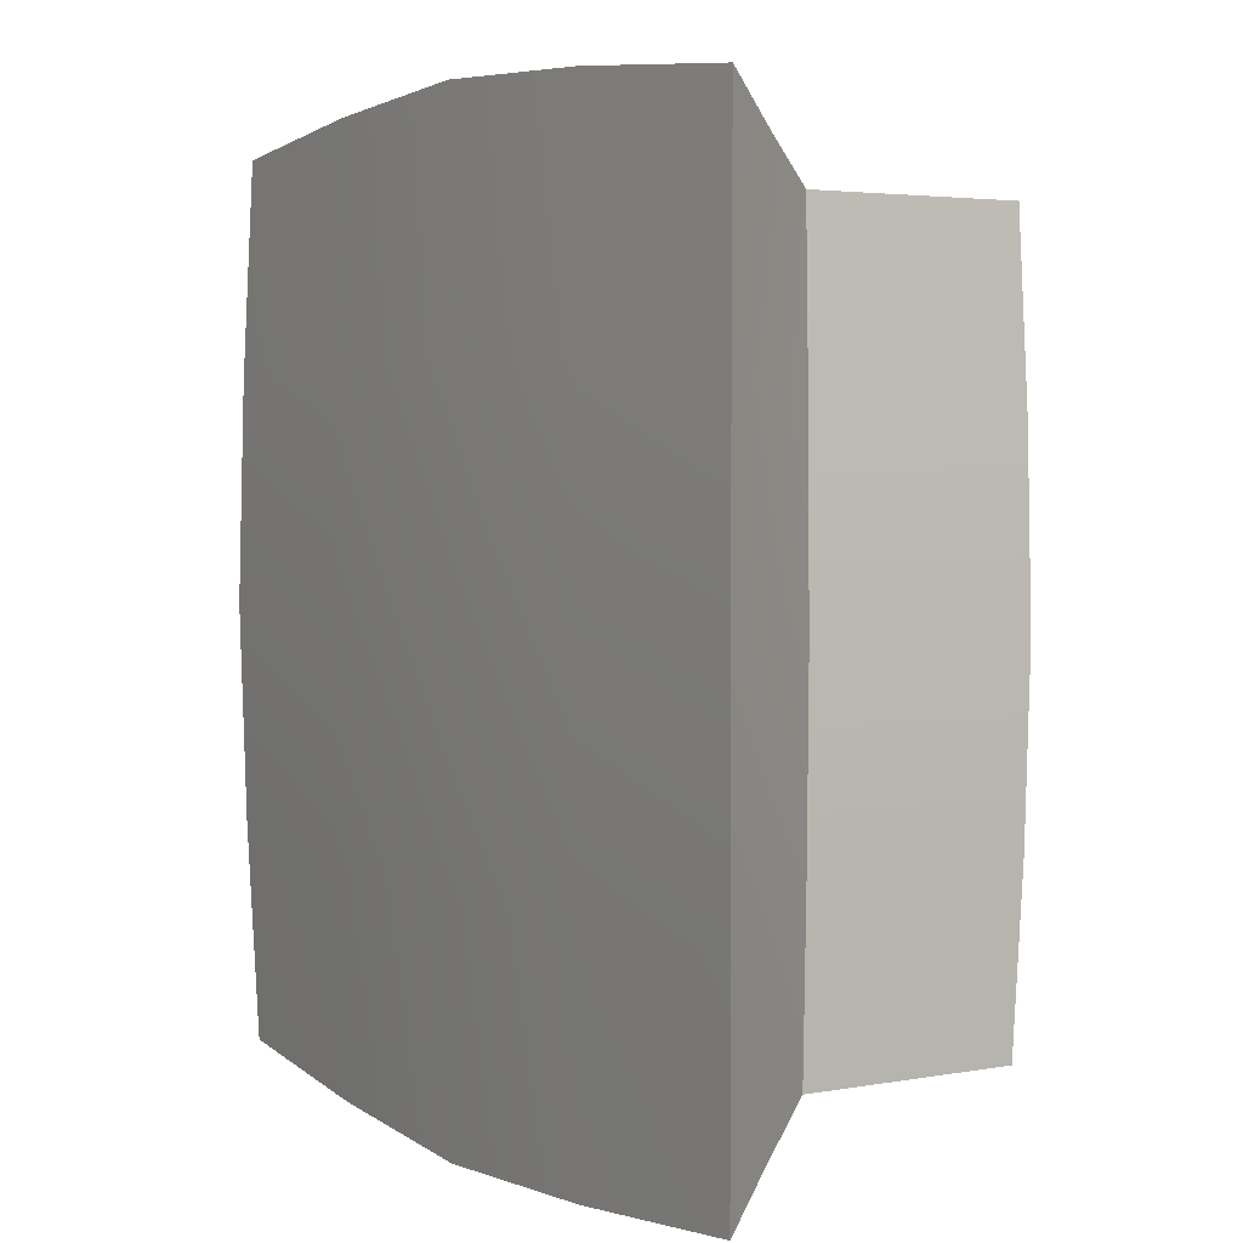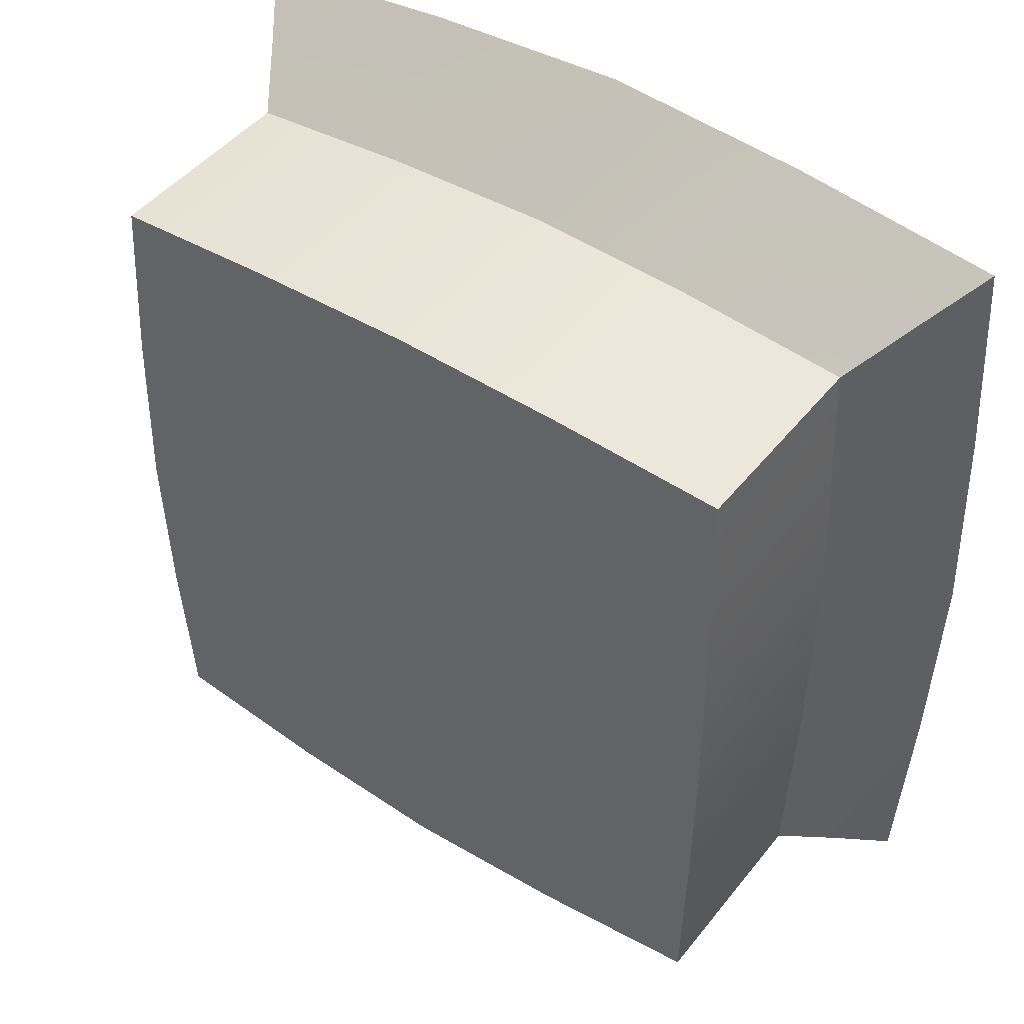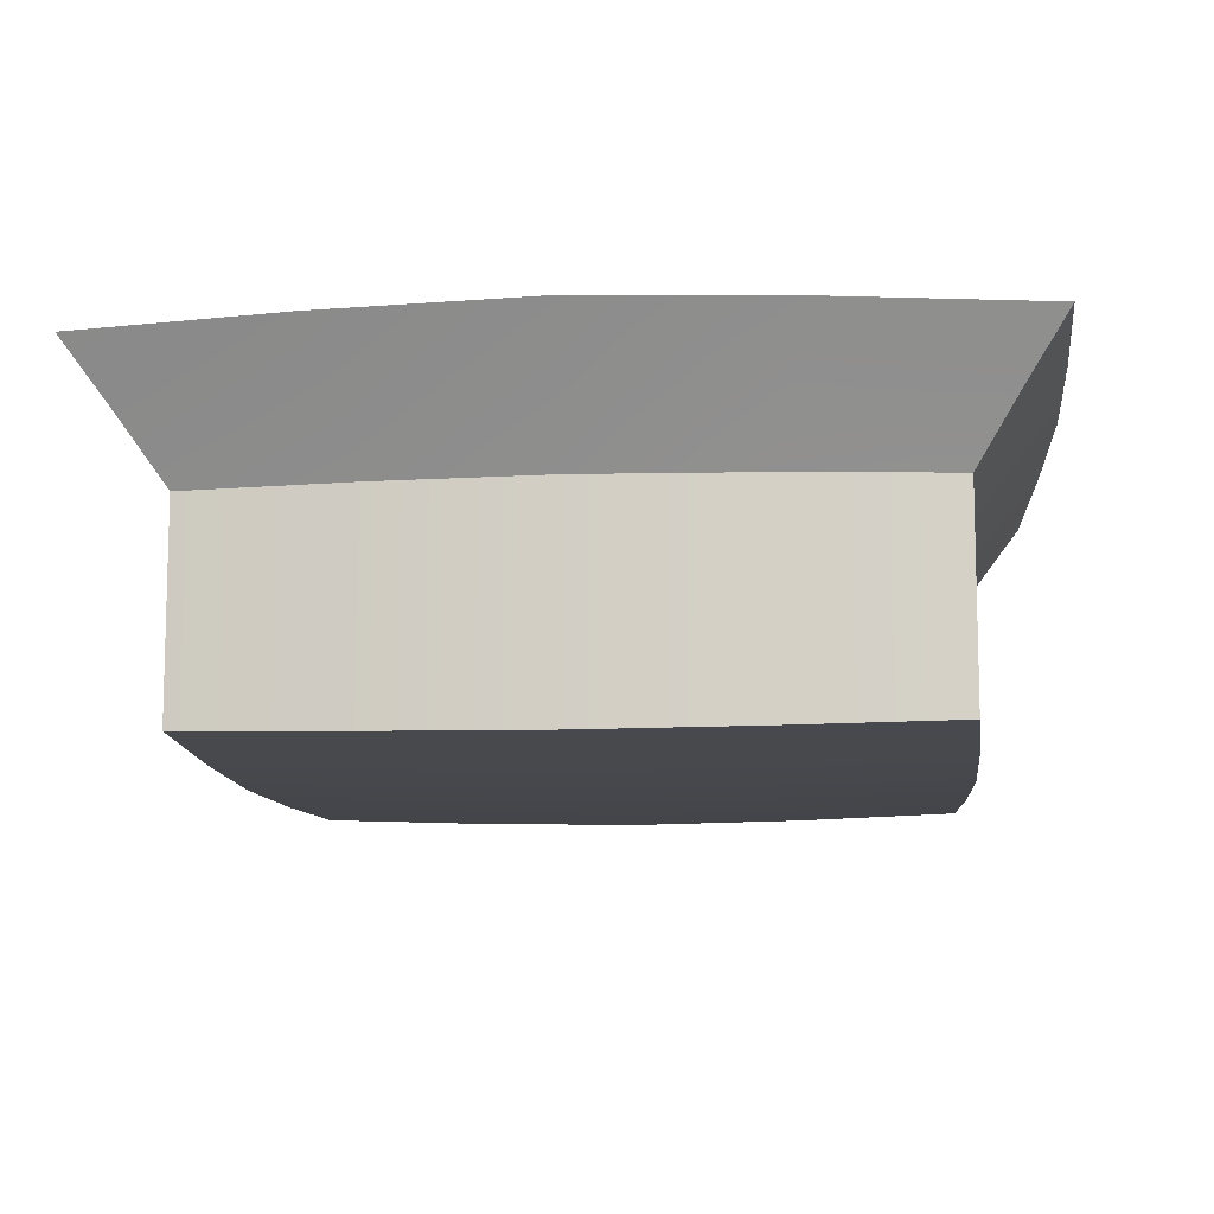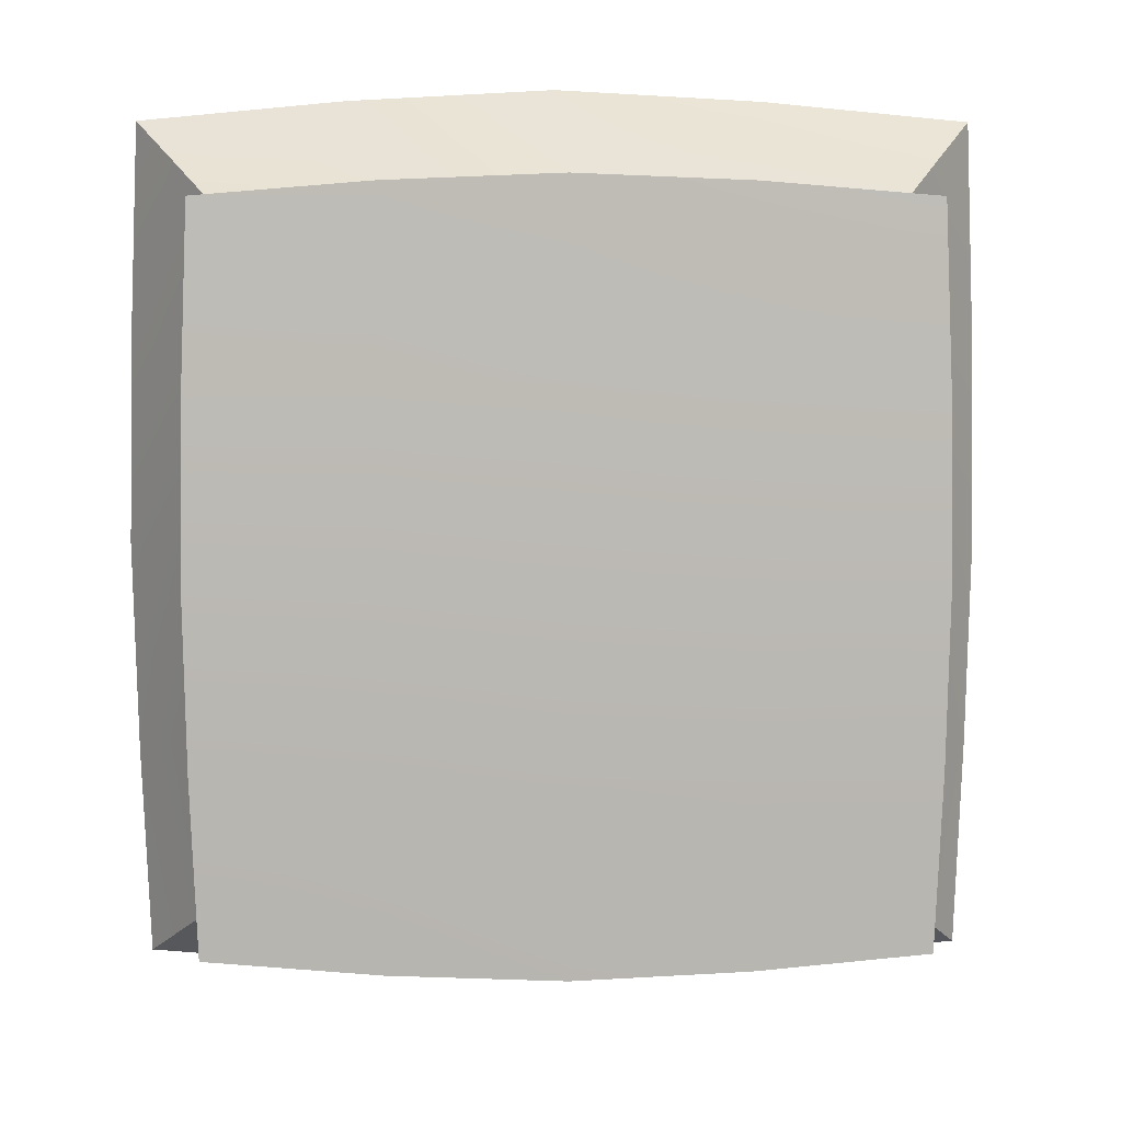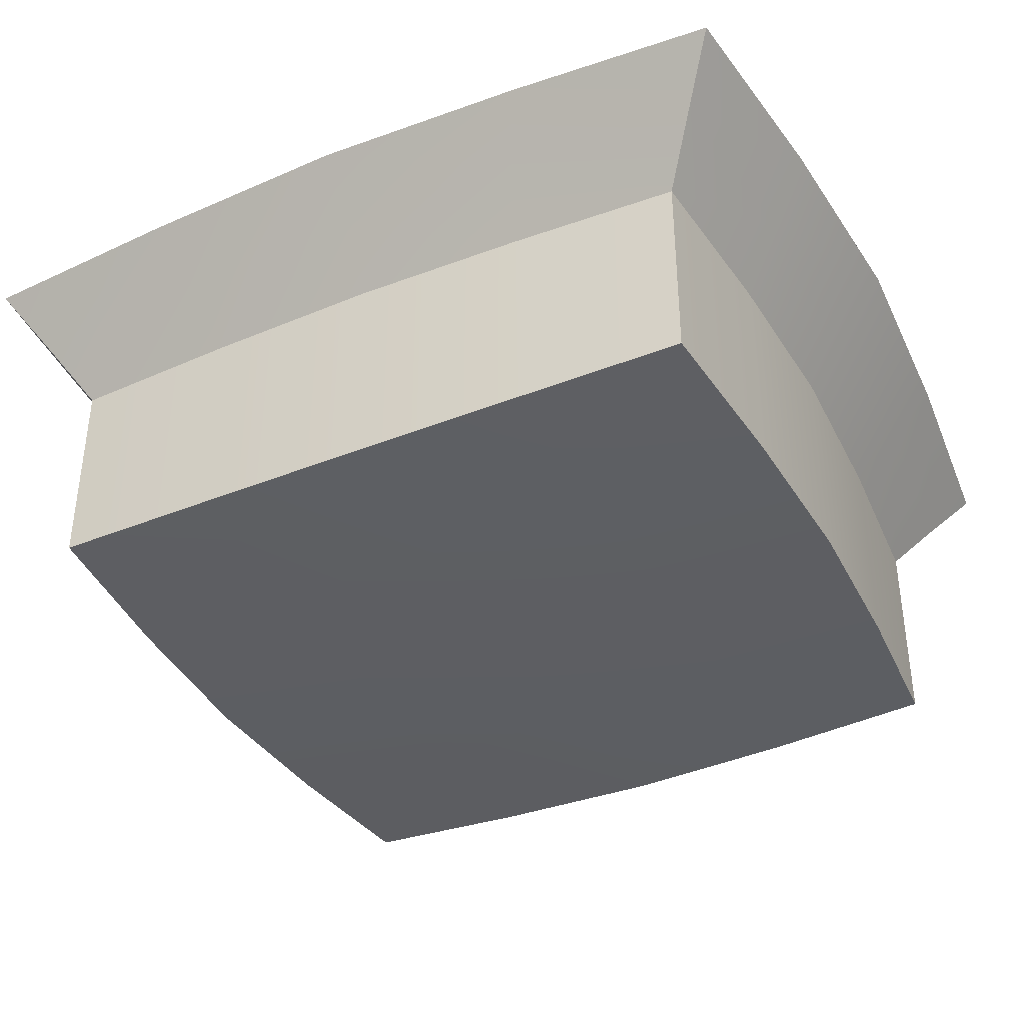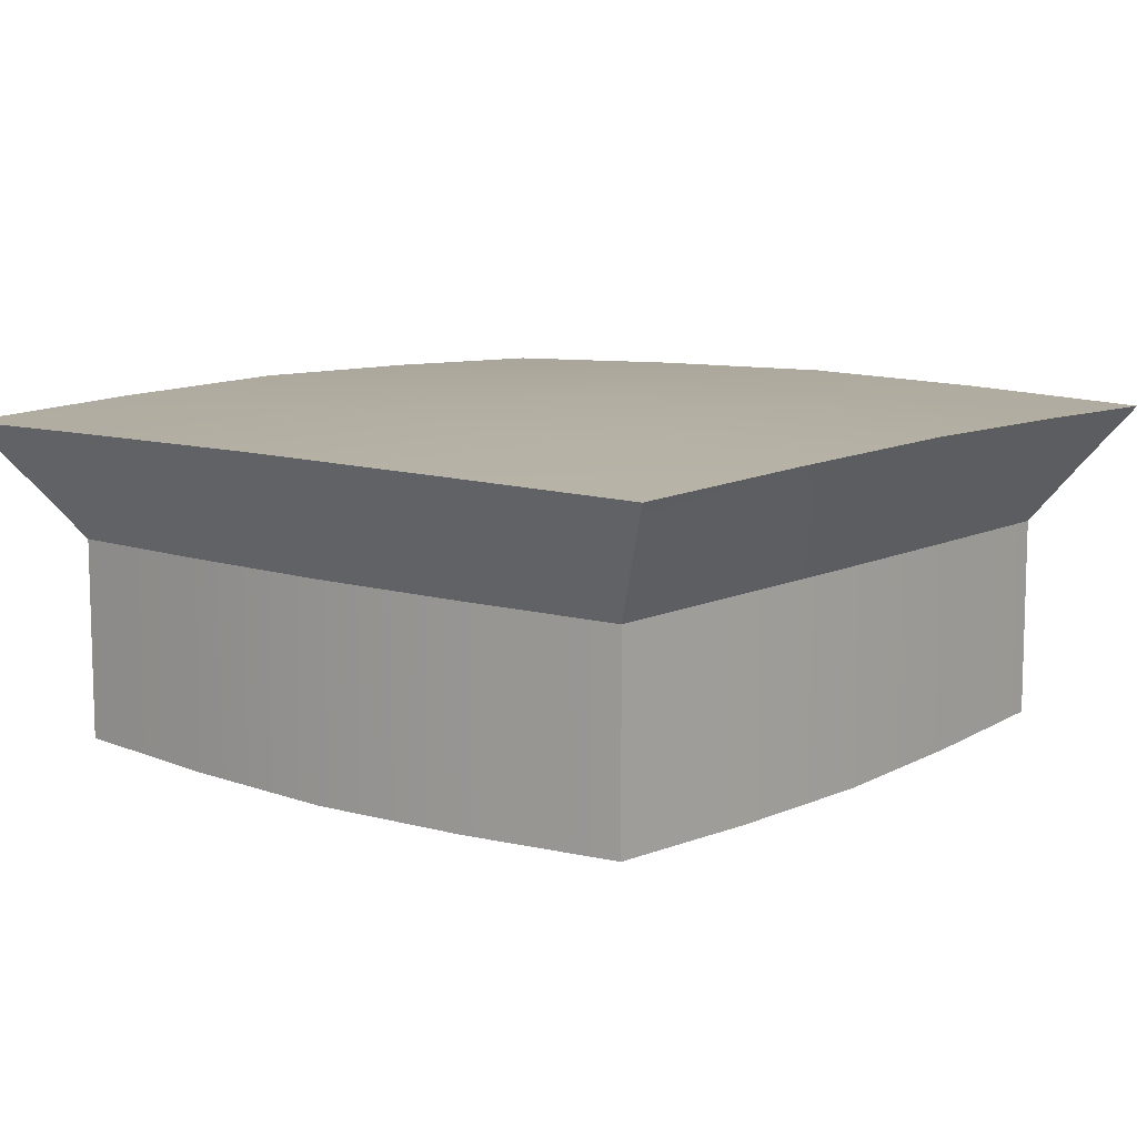
<metadata>
{"format":"obj","ext":"obj","renderer":"f3d","projection":"perspective","resolution":1024,"background":"white","views":[{"elev":3.5,"azim":-121.1,"up":"+Z"},{"elev":46.0,"azim":36.0,"up":"+Z"},{"elev":-10.8,"azim":5.7,"up":"+Y"},{"elev":7.2,"azim":-2.3,"up":"+Z"},{"elev":-38.7,"azim":116.7,"up":"+Y"},{"elev":10.3,"azim":39.0,"up":"+Y"}]}
</metadata>
<code>
o FroggieHat_Cube.001
v 0.3503 0.1256 0.3559
v 0.2828 -0.1463 0.2905
v 0.3503 0.1256 -0.3559
v 0.2828 -0.1463 -0.2905
v -0.3503 0.1256 0.3559
v -0.2828 -0.1463 0.2905
v -0.3503 0.1256 -0.3559
v -0.2828 -0.1463 -0.2905
v 0.2828 0.02548 0.2905
v 0.2828 0.02548 -0.2905
v -0.2828 0.02548 -0.2905
v -0.2828 0.02548 0.2905
v 0.3584 0.1313 -0.1787
v 0.363 0.1346 0
v 0.3584 0.1313 0.1787
v 0.2828 -0.0612 0.2905
v 0.2883 -0.1509 0.1458
v 0.291 -0.1531 0
v 0.2883 -0.1509 -0.1458
v 0.3167 0.07657 -0.3234
v -0.1755 0.1301 -0.3728
v 0 0.1327 -0.3825
v 0.1755 0.1301 -0.3728
v 0.1417 -0.15 -0.302
v -0 -0.1517 -0.3075
v -0.1417 -0.15 -0.302
v -0.3167 0.07657 -0.3234
v -0.3584 0.1313 0.1787
v -0.363 0.1346 0
v -0.3584 0.1313 -0.1787
v -0.2883 -0.1509 -0.1458
v -0.291 -0.1531 0
v -0.2883 -0.1509 0.1458
v -0.3167 0.07657 0.3234
v 0.1755 0.1301 0.3728
v 0 0.1327 0.3825
v -0.1755 0.1301 0.3728
v -0.1417 -0.15 0.302
v -0 -0.1517 0.3075
v 0.1417 -0.15 0.302
v 0.3167 0.07657 0.3234
v 0.2828 -0.0612 -0.2905
v -0.2828 -0.0612 -0.2905
v -0.2828 -0.0612 0.2905
v -0.1417 0.02652 0.302
v 0 0.02703 0.3075
v 0.1417 0.02652 0.302
v -0.2883 0.02679 -0.1458
v -0.291 0.02743 0
v -0.2883 0.02679 0.1458
v 0.1417 0.02652 -0.302
v 0 0.02703 -0.3075
v -0.1417 0.02652 -0.302
v 0.2883 0.02679 0.1458
v 0.291 0.02742 0
v 0.2883 0.02679 -0.1458
v 0.2883 -0.06323 0.1458
v 0.291 -0.06421 0
v 0.2883 -0.06323 -0.1458
v 0.1417 -0.06282 -0.302
v -0 -0.0636 -0.3075
v -0.1417 -0.06282 -0.302
v -0.2883 -0.06323 -0.1458
v -0.291 -0.06421 -0
v -0.2883 -0.06323 0.1458
v -0.1417 -0.06282 0.302
v -0 -0.0636 0.3075
v 0.1417 -0.06282 0.302
v 0.1801 0.136 -0.1883
v 0 0.1388 -0.1937
v -0.1801 0.136 -0.1883
v 0.1827 0.1394 -0
v 0 0.1422 -0
v -0.1827 0.1394 0
v 0.1801 0.136 0.1883
v 0 0.1388 0.1937
v -0.1801 0.136 0.1883
v -0.1447 -0.1547 -0.152
v -0 -0.1566 -0.155
v 0.1447 -0.1547 -0.152
v -0.1461 -0.1571 -0
v -0 -0.159 -0
v 0.1461 -0.1571 -0
v -0.1447 -0.1547 0.152
v -0 -0.1566 0.155
v 0.1447 -0.1547 0.152
v -0.1586 0.07944 0.3377
v 0 0.08095 0.3452
v 0.1586 0.07944 0.3377
v -0.3235 0.08018 -0.1624
v -0.3271 0.08208 -0
v -0.3235 0.08018 0.1624
v 0.1586 0.07944 -0.3377
v 0 0.08095 -0.3452
v -0.1586 0.07944 -0.3377
v 0.3235 0.08018 0.1624
v 0.3271 0.08208 0
v 0.3235 0.08018 -0.1624
f 17 58 57
f 55 59 56
f 58 19 59
f 16 54 9
f 2 57 16
f 59 4 42
f 56 42 10
f 60 52 51
f 24 61 60
f 52 62 53
f 61 26 62
f 42 51 10
f 4 60 42
f 62 8 43
f 53 43 11
f 63 49 48
f 31 64 63
f 49 65 50
f 64 33 65
f 43 48 11
f 8 63 43
f 65 6 44
f 50 44 12
f 66 46 45
f 38 67 66
f 46 68 47
f 67 40 68
f 44 45 12
f 6 66 44
f 68 2 16
f 47 16 9
f 69 73 72
f 71 73 70
f 73 75 72
f 73 77 76
f 3 69 13
f 23 70 69
f 21 70 22
f 7 71 21
f 30 74 71
f 74 28 77
f 77 5 37
f 76 37 36
f 76 35 75
f 75 1 15
f 72 15 14
f 13 72 14
f 78 82 81
f 80 82 79
f 82 84 81
f 82 86 85
f 8 78 31
f 26 79 78
f 24 79 25
f 4 80 24
f 19 83 80
f 83 17 86
f 86 2 40
f 85 40 39
f 85 38 84
f 84 6 33
f 81 33 32
f 31 81 32
f 45 88 87
f 36 89 35
f 88 47 89
f 34 37 5
f 12 87 34
f 89 9 41
f 35 41 1
f 90 29 30
f 48 91 90
f 29 92 28
f 91 50 92
f 27 30 7
f 11 90 27
f 92 12 34
f 28 34 5
f 93 22 23
f 51 94 93
f 22 95 21
f 94 53 95
f 20 23 3
f 10 93 20
f 95 11 27
f 21 27 7
f 96 14 15
f 54 97 96
f 14 98 13
f 97 56 98
f 41 15 1
f 9 96 41
f 98 10 20
f 13 20 3
f 57 55 54
f 87 36 37
f 17 18 58
f 55 58 59
f 58 18 19
f 16 57 54
f 2 17 57
f 59 19 4
f 56 59 42
f 60 61 52
f 24 25 61
f 52 61 62
f 61 25 26
f 42 60 51
f 4 24 60
f 62 26 8
f 53 62 43
f 63 64 49
f 31 32 64
f 49 64 65
f 64 32 33
f 43 63 48
f 8 31 63
f 65 33 6
f 50 65 44
f 66 67 46
f 38 39 67
f 46 67 68
f 67 39 40
f 44 66 45
f 6 38 66
f 68 40 2
f 47 68 16
f 69 70 73
f 71 74 73
f 73 76 75
f 73 74 77
f 3 23 69
f 23 22 70
f 21 71 70
f 7 30 71
f 30 29 74
f 74 29 28
f 77 28 5
f 76 77 37
f 76 36 35
f 75 35 1
f 72 75 15
f 13 69 72
f 78 79 82
f 80 83 82
f 82 85 84
f 82 83 86
f 8 26 78
f 26 25 79
f 24 80 79
f 4 19 80
f 19 18 83
f 83 18 17
f 86 17 2
f 85 86 40
f 85 39 38
f 84 38 6
f 81 84 33
f 31 78 81
f 45 46 88
f 36 88 89
f 88 46 47
f 34 87 37
f 12 45 87
f 89 47 9
f 35 89 41
f 90 91 29
f 48 49 91
f 29 91 92
f 91 49 50
f 27 90 30
f 11 48 90
f 92 50 12
f 28 92 34
f 93 94 22
f 51 52 94
f 22 94 95
f 94 52 53
f 20 93 23
f 10 51 93
f 95 53 11
f 21 95 27
f 96 97 14
f 54 55 97
f 14 97 98
f 97 55 56
f 41 96 15
f 9 54 96
f 98 56 10
f 13 98 20
f 57 58 55
f 87 88 36

</code>
